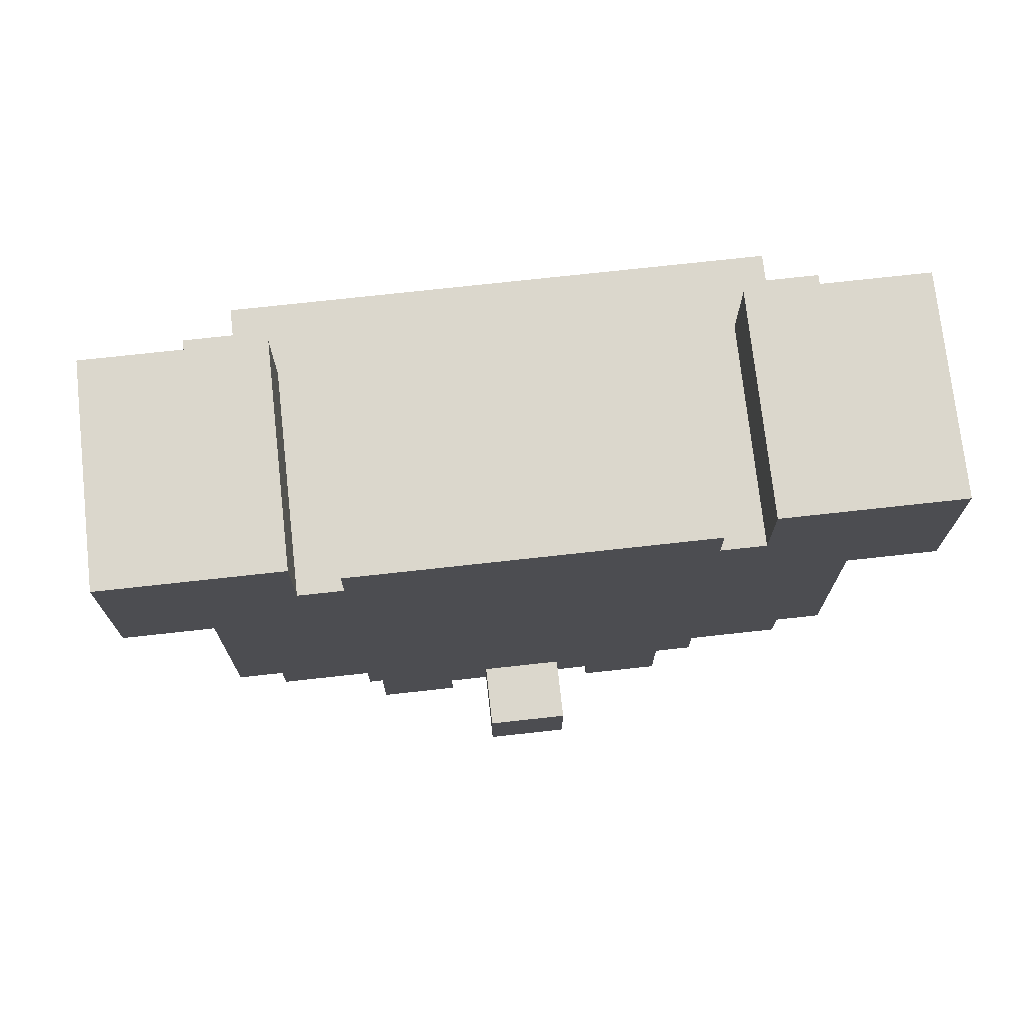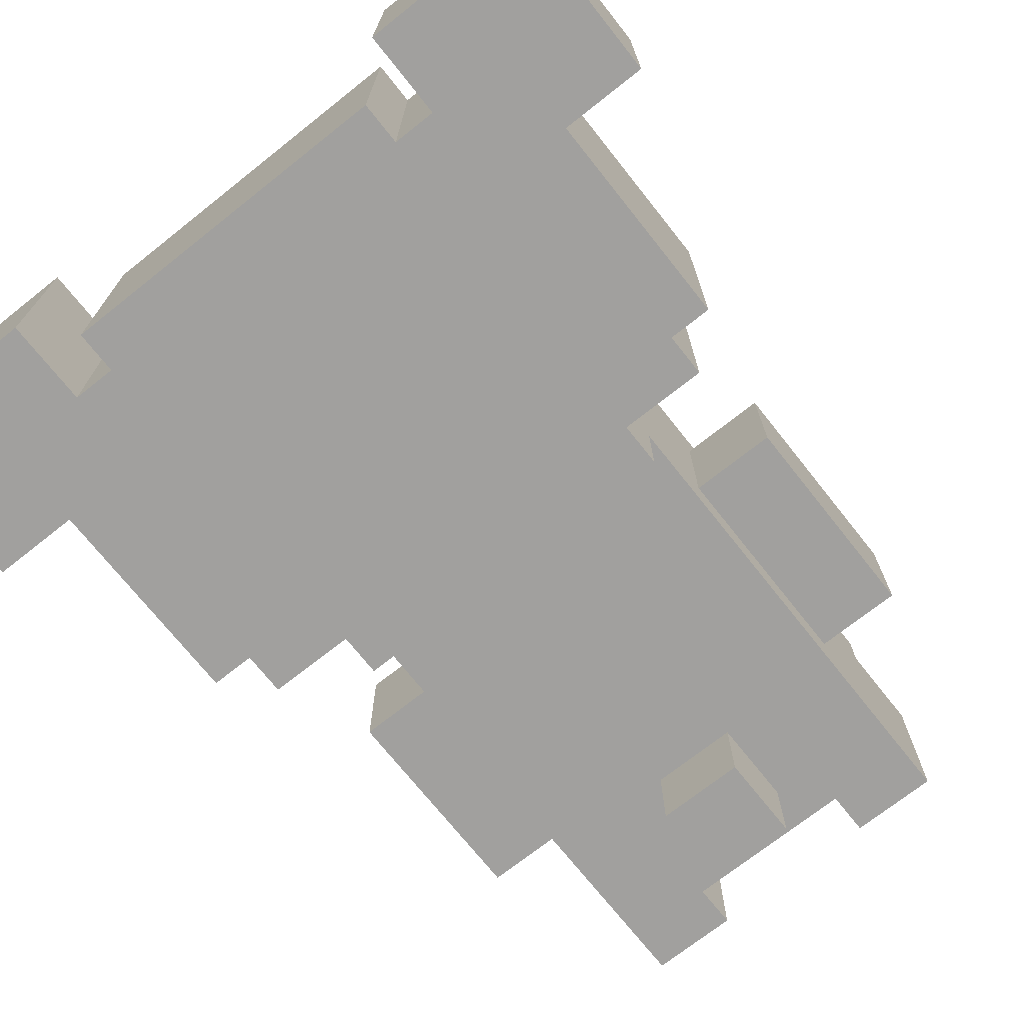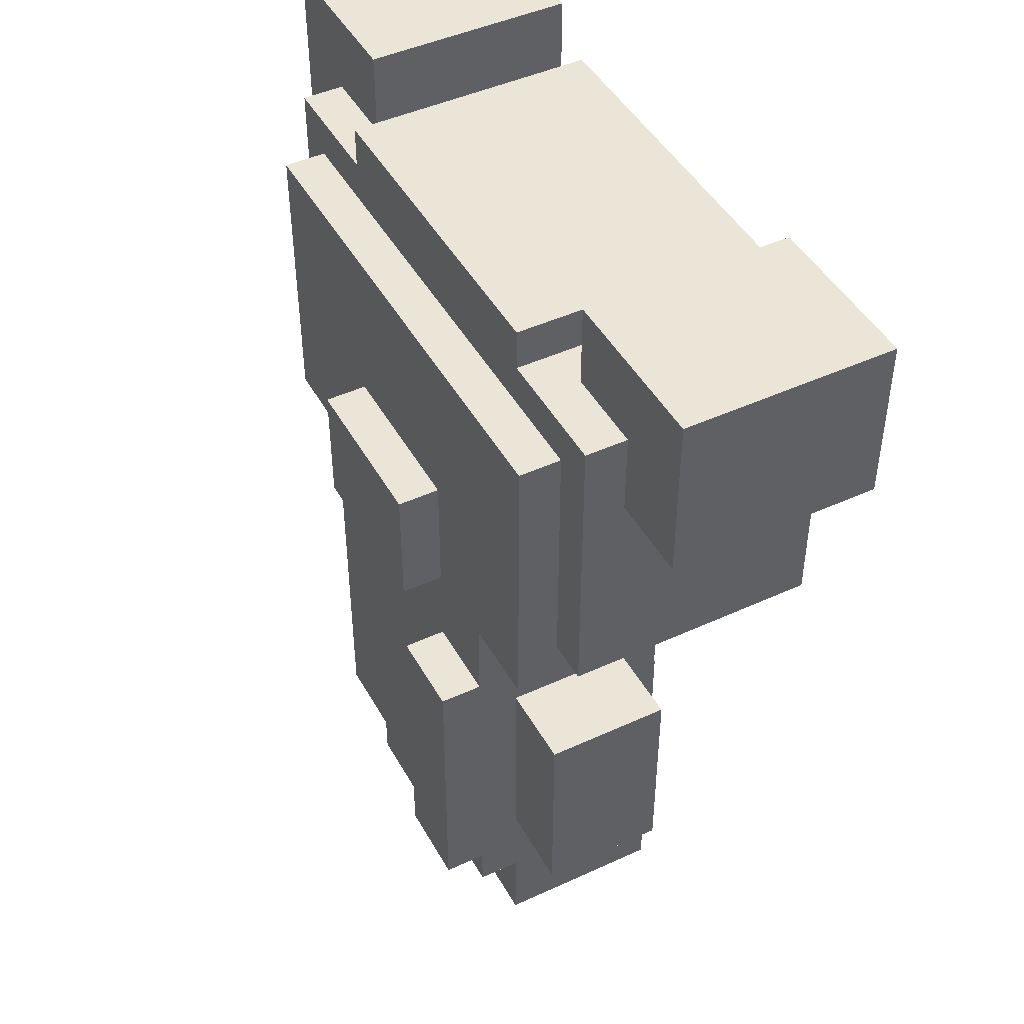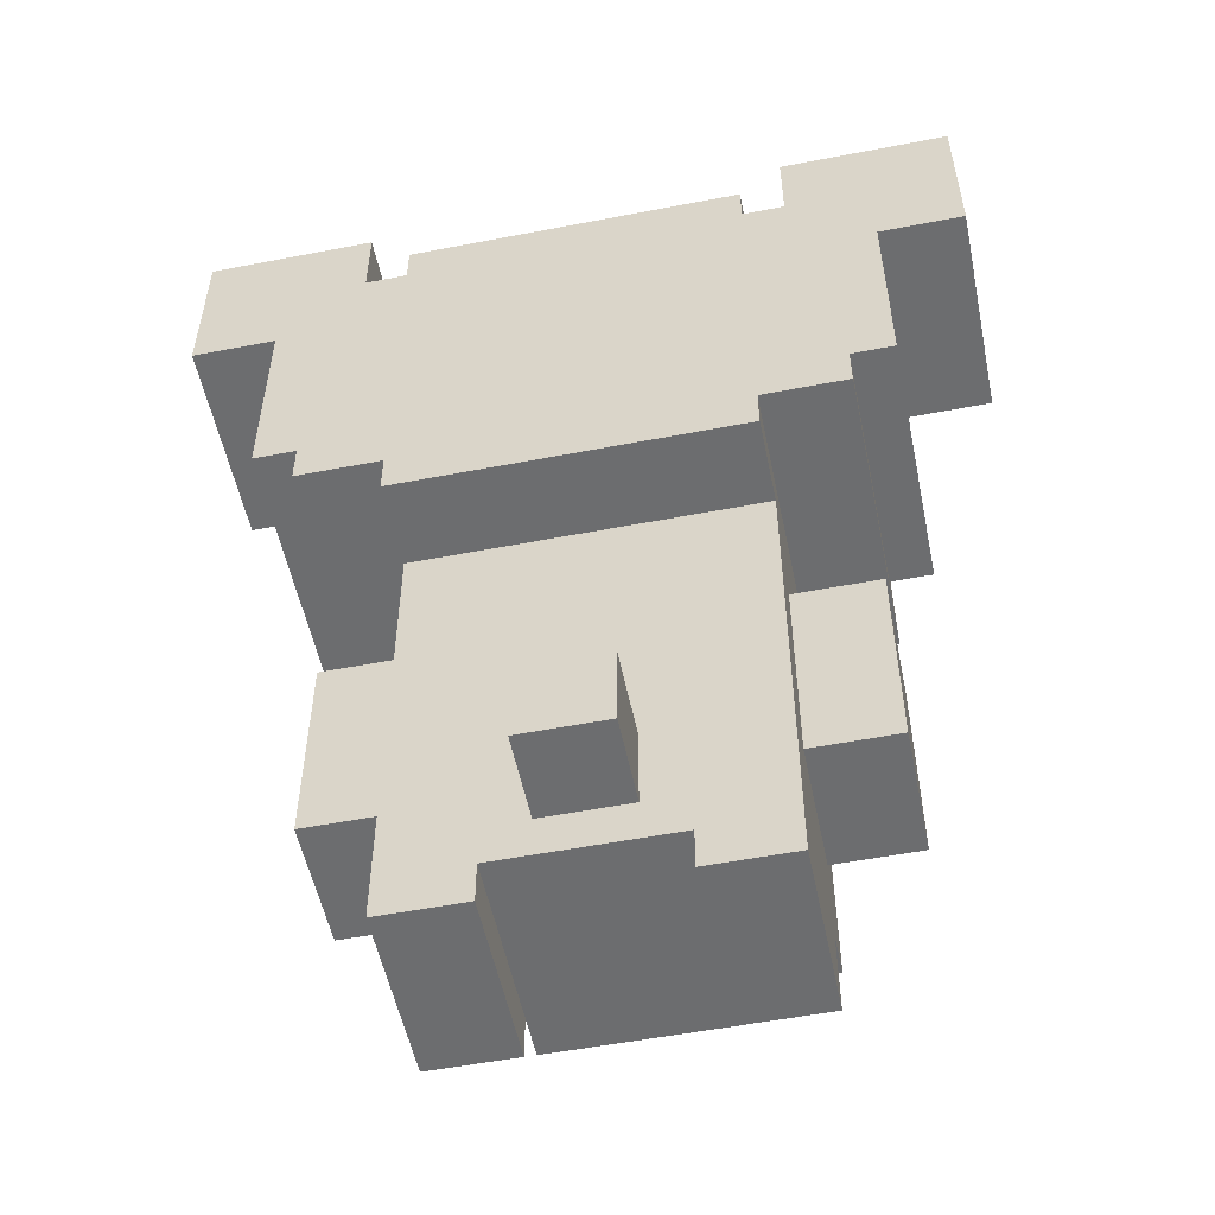
<metadata>
{"format":"obj","ext":"obj","renderer":"f3d","projection":"perspective","resolution":1024,"background":"white","views":[{"elev":73.4,"azim":173.7,"up":"+Y"},{"elev":-71.8,"azim":-141.6,"up":"+Z"},{"elev":45.9,"azim":62.2,"up":"+Y"},{"elev":-53.9,"azim":-168.4,"up":"+Y"}]}
</metadata>
<code>
o
v 1.1 4.1 -2.2
v 1.1 4.1 -2.7
v 1.1 4.5 -2.2
v 1.1 4.5 -2.7
v 1.3 3.6 -2.1
v 1.3 3.6 -2.7
v 1.3 4.1 -2.2
v 1.3 4.1 -2.7
v 1.3 4.3 -2.1
v 1.3 4.3 -2.2
v 1.4 2.7 -2.1
v 1.4 2.7 -2.4
v 1.4 2.9 -2.1
v 1.4 2.9 -2.4
v 1.4 3.2 -2.1
v 1.4 3.2 -2.4
v 1.4 3.5 -2
v 1.4 3.5 -2.7
v 1.4 3.6 -2.1
v 1.4 3.6 -2.7
v 1.4 4.2 -2
v 1.4 4.2 -2.1
v 1.6 2.3 -2.1
v 1.6 2.3 -2.5
v 1.6 2.5 -2
v 1.6 2.5 -2.1
v 1.6 2.7 -2.1
v 1.6 2.7 -2.4
v 1.6 2.9 -2.1
v 1.6 2.9 -2.4
v 1.6 3.2 -2
v 1.6 3.2 -2.1
v 1.6 3.2 -2.4
v 1.6 3.2 -2.5
v 1.6 3.4 -2
v 1.6 3.4 -2.5
v 1.6 3.4 -2.7
v 1.6 3.5 -2
v 1.6 3.5 -2.7
v 1.6 4.3 -2.1
v 1.6 4.3 -2.7
v 1.6 4.4 -2.1
v 1.6 4.4 -2.7
v 1.8 2.4 -2
v 1.8 2.4 -2.1
v 1.8 2.5 -2
v 1.8 2.5 -2.1
v 1.8 3.5 -1.9
v 1.8 3.5 -2
v 1.8 3.8 -1.9
v 1.8 3.8 -2
v 1.9 2.5 -2.5
v 1.9 2.5 -2.7
v 1.9 2.7 -2.5
v 1.9 2.7 -2.7
v 2.2 2.3 -2.1
v 2.2 2.3 -2.5
v 2.2 2.4 -2.1
v 2.2 2.4 -2.5
v 2.2 2.6 -1.9
v 2.2 2.6 -2
v 2.2 3.2 -2
v 2.2 3.3 -1.9
v 2.2 3.3 -2
v 2.5 4.3 -2.2
v 2.5 4.3 -2.7
v 2.5 4.5 -2.2
v 2.5 4.5 -2.7
v 1.5 4.3 -2.2
v 1.5 4.3 -2.7
v 1.5 4.5 -2.2
v 1.5 4.5 -2.7
v 1.8 2.3 -2.1
v 1.8 2.3 -2.5
v 1.8 2.4 -2.1
v 1.8 2.4 -2.5
v 2.1 2.5 -2.5
v 2.1 2.5 -2.7
v 2.1 2.7 -2.5
v 2.1 2.7 -2.7
v 2.2 2.4 -2
v 2.2 2.4 -2.1
v 2.2 2.5 -2
v 2.2 2.5 -2.1
v 2.2 3.5 -1.9
v 2.2 3.5 -2
v 2.2 3.8 -1.9
v 2.2 3.8 -2
v 2.4 2.3 -2.1
v 2.4 2.3 -2.5
v 2.4 2.5 -2
v 2.4 2.5 -2.1
v 2.4 2.6 -1.9
v 2.4 2.6 -2
v 2.4 2.7 -2.1
v 2.4 2.7 -2.4
v 2.4 2.9 -2.1
v 2.4 2.9 -2.4
v 2.4 3.2 -2
v 2.4 3.2 -2.1
v 2.4 3.2 -2.4
v 2.4 3.2 -2.5
v 2.4 3.3 -1.9
v 2.4 3.3 -2
v 2.4 3.4 -2
v 2.4 3.4 -2.5
v 2.4 3.4 -2.7
v 2.4 3.5 -2
v 2.4 3.5 -2.7
v 2.4 4.3 -2.1
v 2.4 4.3 -2.7
v 2.4 4.4 -2.1
v 2.4 4.4 -2.7
v 2.6 2.7 -2.1
v 2.6 2.7 -2.4
v 2.6 2.9 -2.1
v 2.6 2.9 -2.4
v 2.6 3.2 -2.1
v 2.6 3.2 -2.4
v 2.6 3.5 -2
v 2.6 3.5 -2.7
v 2.6 3.6 -2.1
v 2.6 3.6 -2.7
v 2.6 4.2 -2
v 2.6 4.2 -2.1
v 2.7 3.6 -2.1
v 2.7 3.6 -2.7
v 2.7 4.1 -2.2
v 2.7 4.1 -2.7
v 2.7 4.3 -2.1
v 2.7 4.3 -2.2
v 2.9 4.1 -2.2
v 2.9 4.1 -2.7
v 2.9 4.5 -2.2
v 2.9 4.5 -2.7
v 1.8 3.5 -1.9
v 1.8 3.8 -1.9
v 1.9 3.7 -1.9
v 1.9 3.8 -1.9
v 2.1 3.7 -1.9
v 2.1 3.8 -1.9
v 2.2 2.6 -1.9
v 2.2 3.3 -1.9
v 2.2 3.5 -1.9
v 2.2 3.8 -1.9
v 2.4 2.6 -1.9
v 2.4 3.3 -1.9
v 1.4 3.5 -2
v 1.4 4.2 -2
v 1.6 2.5 -2
v 1.6 3.2 -2
v 1.6 3.4 -2
v 1.6 3.5 -2
v 1.6 3.9 -2
v 1.6 4 -2
v 1.6 4.1 -2
v 1.7 3.9 -2
v 1.7 4 -2
v 1.7 4.1 -2
v 1.8 2.4 -2
v 1.8 2.5 -2
v 1.8 3.5 -2
v 1.8 3.8 -2
v 1.9 3.8 -2
v 2.1 3.8 -2
v 2.2 2.4 -2
v 2.2 2.5 -2
v 2.2 2.6 -2
v 2.2 3.2 -2
v 2.2 3.3 -2
v 2.2 3.5 -2
v 2.2 3.8 -2
v 2.3 3.9 -2
v 2.3 4 -2
v 2.3 4.1 -2
v 2.4 2.5 -2
v 2.4 2.6 -2
v 2.4 3.3 -2
v 2.4 3.4 -2
v 2.4 3.5 -2
v 2.4 3.9 -2
v 2.4 4 -2
v 2.4 4.1 -2
v 2.6 3.5 -2
v 2.6 4.2 -2
v 1.3 3.6 -2.1
v 1.3 4.3 -2.1
v 1.4 2.7 -2.1
v 1.4 2.9 -2.1
v 1.4 3.2 -2.1
v 1.4 3.6 -2.1
v 1.4 4.2 -2.1
v 1.6 2.3 -2.1
v 1.6 2.5 -2.1
v 1.6 2.7 -2.1
v 1.6 2.9 -2.1
v 1.6 3.2 -2.1
v 1.6 4.3 -2.1
v 1.6 4.4 -2.1
v 1.8 2.3 -2.1
v 1.8 2.4 -2.1
v 1.8 2.5 -2.1
v 2.2 2.3 -2.1
v 2.2 2.4 -2.1
v 2.2 2.5 -2.1
v 2.4 2.3 -2.1
v 2.4 2.5 -2.1
v 2.4 2.7 -2.1
v 2.4 2.9 -2.1
v 2.4 3.2 -2.1
v 2.4 4.3 -2.1
v 2.4 4.4 -2.1
v 2.6 2.7 -2.1
v 2.6 2.9 -2.1
v 2.6 3.2 -2.1
v 2.6 3.6 -2.1
v 2.6 4.2 -2.1
v 2.7 3.6 -2.1
v 2.7 4.3 -2.1
v 1.1 4.1 -2.2
v 1.1 4.5 -2.2
v 1.3 4.1 -2.2
v 1.3 4.3 -2.2
v 1.5 4.3 -2.2
v 1.5 4.5 -2.2
v 2.5 4.3 -2.2
v 2.5 4.5 -2.2
v 2.7 4.1 -2.2
v 2.7 4.3 -2.2
v 2.9 4.1 -2.2
v 2.9 4.5 -2.2
v 1.4 2.7 -2.4
v 1.4 2.9 -2.4
v 1.4 3.2 -2.4
v 1.6 2.7 -2.4
v 1.6 2.9 -2.4
v 1.6 3.2 -2.4
v 2.4 2.7 -2.4
v 2.4 2.9 -2.4
v 2.4 3.2 -2.4
v 2.6 2.7 -2.4
v 2.6 2.9 -2.4
v 2.6 3.2 -2.4
v 1.6 2.3 -2.5
v 1.6 3.2 -2.5
v 1.6 3.4 -2.5
v 1.8 2.3 -2.5
v 1.8 2.4 -2.5
v 1.9 2.5 -2.5
v 1.9 2.7 -2.5
v 2.1 2.5 -2.5
v 2.1 2.7 -2.5
v 2.2 2.3 -2.5
v 2.2 2.4 -2.5
v 2.4 2.3 -2.5
v 2.4 3.2 -2.5
v 2.4 3.4 -2.5
v 1.1 4.1 -2.7
v 1.1 4.5 -2.7
v 1.3 3.6 -2.7
v 1.3 4.1 -2.7
v 1.4 3.5 -2.7
v 1.4 3.6 -2.7
v 1.5 4.3 -2.7
v 1.5 4.5 -2.7
v 1.6 3.4 -2.7
v 1.6 3.5 -2.7
v 1.6 4.3 -2.7
v 1.6 4.4 -2.7
v 1.9 2.5 -2.7
v 1.9 2.7 -2.7
v 2.1 2.5 -2.7
v 2.1 2.7 -2.7
v 2.4 3.4 -2.7
v 2.4 3.5 -2.7
v 2.4 4.3 -2.7
v 2.4 4.4 -2.7
v 2.5 4.3 -2.7
v 2.5 4.5 -2.7
v 2.6 3.5 -2.7
v 2.6 3.6 -2.7
v 2.7 3.6 -2.7
v 2.7 4.1 -2.7
v 2.9 4.1 -2.7
v 2.9 4.5 -2.7
v 1.6 2.3 -2.1
v 1.8 2.3 -2.1
v 2.2 2.3 -2.1
v 2.4 2.3 -2.1
v 1.6 2.3 -2.5
v 1.8 2.3 -2.5
v 2.2 2.3 -2.5
v 2.4 2.3 -2.5
v 1.8 2.4 -2
v 2.2 2.4 -2
v 1.8 2.4 -2.1
v 2.2 2.4 -2.1
v 1.8 2.4 -2.5
v 2.2 2.4 -2.5
v 1.6 2.5 -2
v 1.8 2.5 -2
v 2.2 2.5 -2
v 2.4 2.5 -2
v 1.6 2.5 -2.1
v 1.8 2.5 -2.1
v 2.2 2.5 -2.1
v 2.4 2.5 -2.1
v 1.9 2.5 -2.5
v 2.1 2.5 -2.5
v 1.9 2.5 -2.7
v 2.1 2.5 -2.7
v 2.2 2.6 -1.9
v 2.4 2.6 -1.9
v 2.2 2.6 -2
v 2.4 2.6 -2
v 1.4 2.7 -2.1
v 1.6 2.7 -2.1
v 2.4 2.7 -2.1
v 2.6 2.7 -2.1
v 1.4 2.7 -2.4
v 1.6 2.7 -2.4
v 2.4 2.7 -2.4
v 2.6 2.7 -2.4
v 1.6 3.4 -2.5
v 2.4 3.4 -2.5
v 1.6 3.4 -2.7
v 2.4 3.4 -2.7
v 1.8 3.5 -1.9
v 2.2 3.5 -1.9
v 1.4 3.5 -2
v 1.6 3.5 -2
v 1.8 3.5 -2
v 2.2 3.5 -2
v 2.4 3.5 -2
v 2.6 3.5 -2
v 1.4 3.5 -2.7
v 1.6 3.5 -2.7
v 2.4 3.5 -2.7
v 2.6 3.5 -2.7
v 1.3 3.6 -2.1
v 1.4 3.6 -2.1
v 2.6 3.6 -2.1
v 2.7 3.6 -2.1
v 1.3 3.6 -2.7
v 1.4 3.6 -2.7
v 2.6 3.6 -2.7
v 2.7 3.6 -2.7
v 1.1 4.1 -2.2
v 1.3 4.1 -2.2
v 2.7 4.1 -2.2
v 2.9 4.1 -2.2
v 1.1 4.1 -2.7
v 1.3 4.1 -2.7
v 2.7 4.1 -2.7
v 2.9 4.1 -2.7
v 1.9 2.7 -2.5
v 2.1 2.7 -2.5
v 1.9 2.7 -2.7
v 2.1 2.7 -2.7
v 1.4 3.2 -2.1
v 1.6 3.2 -2.1
v 2.4 3.2 -2.1
v 2.6 3.2 -2.1
v 1.4 3.2 -2.4
v 1.6 3.2 -2.4
v 2.4 3.2 -2.4
v 2.6 3.2 -2.4
v 2.2 3.3 -1.9
v 2.4 3.3 -1.9
v 2.2 3.3 -2
v 2.4 3.3 -2
v 1.8 3.8 -1.9
v 1.9 3.8 -1.9
v 2.1 3.8 -1.9
v 2.2 3.8 -1.9
v 1.8 3.8 -2
v 1.9 3.8 -2
v 2.1 3.8 -2
v 2.2 3.8 -2
v 1.4 4.2 -2
v 2.6 4.2 -2
v 1.4 4.2 -2.1
v 2.6 4.2 -2.1
v 1.3 4.3 -2.1
v 1.6 4.3 -2.1
v 2.4 4.3 -2.1
v 2.7 4.3 -2.1
v 1.3 4.3 -2.2
v 1.5 4.3 -2.2
v 2.5 4.3 -2.2
v 2.7 4.3 -2.2
v 1.5 4.3 -2.7
v 1.6 4.3 -2.7
v 2.4 4.3 -2.7
v 2.5 4.3 -2.7
v 1.6 4.4 -2.1
v 2.4 4.4 -2.1
v 1.6 4.4 -2.7
v 2.4 4.4 -2.7
v 1.1 4.5 -2.2
v 1.5 4.5 -2.2
v 2.5 4.5 -2.2
v 2.9 4.5 -2.2
v 1.1 4.5 -2.7
v 1.5 4.5 -2.7
v 2.5 4.5 -2.7
v 2.9 4.5 -2.7
f 3 2 1
f 4 2 3
f 7 6 5
f 8 6 7
f 9 7 5
f 10 7 9
f 13 12 11
f 14 12 13
f 15 14 13
f 16 14 15
f 19 18 17
f 20 18 19
f 21 19 17
f 22 19 21
f 26 24 23
f 27 24 26
f 27 26 25
f 28 24 27
f 29 27 25
f 30 24 28
f 31 29 25
f 32 29 31
f 33 24 30
f 34 24 33
f 35 32 31
f 35 33 32
f 35 34 33
f 36 34 35
f 38 36 35
f 38 37 36
f 39 37 38
f 42 41 40
f 43 41 42
f 46 45 44
f 47 45 46
f 50 49 48
f 51 49 50
f 54 53 52
f 55 53 54
f 58 57 56
f 59 57 58
f 62 61 60
f 63 62 60
f 64 62 63
f 67 66 65
f 68 66 67
f 69 70 71
f 71 70 72
f 73 74 75
f 75 74 76
f 77 78 79
f 79 78 80
f 81 82 83
f 83 82 84
f 85 86 87
f 87 86 88
f 89 90 92
f 91 92 94
f 92 90 95
f 94 92 95
f 95 90 96
f 94 95 97
f 96 90 98
f 93 94 99
f 94 97 99
f 99 97 100
f 98 90 101
f 101 90 102
f 99 100 103
f 93 99 103
f 101 102 103
f 100 101 103
f 103 102 104
f 104 102 105
f 105 102 106
f 105 106 108
f 106 107 108
f 108 107 109
f 110 111 112
f 112 111 113
f 114 115 116
f 116 115 117
f 116 117 118
f 118 117 119
f 120 121 122
f 122 121 123
f 120 122 124
f 124 122 125
f 126 127 128
f 128 127 129
f 126 128 130
f 130 128 131
f 132 133 134
f 134 133 135
f 138 137 136
f 139 137 138
f 140 138 136
f 140 139 138
f 141 139 140
f 144 140 136
f 144 141 140
f 145 141 144
f 146 143 142
f 147 143 146
f 153 149 148
f 154 149 153
f 155 149 154
f 156 149 155
f 157 153 152
f 157 154 153
f 157 155 154
f 158 156 155
f 158 155 157
f 159 149 156
f 159 156 158
f 161 151 150
f 162 158 157
f 162 157 152
f 162 159 158
f 163 159 162
f 164 159 163
f 165 159 164
f 166 161 160
f 167 151 161
f 167 161 166
f 168 151 167
f 169 152 151
f 169 151 168
f 170 152 169
f 171 162 152
f 172 159 165
f 173 172 171
f 173 159 172
f 174 159 173
f 175 149 159
f 175 159 174
f 176 168 167
f 177 168 176
f 178 152 170
f 179 171 152
f 179 152 178
f 179 173 171
f 180 173 179
f 181 174 173
f 181 173 180
f 182 175 174
f 182 174 181
f 183 149 175
f 183 175 182
f 184 182 181
f 184 183 182
f 184 181 180
f 185 149 183
f 185 183 184
f 191 187 186
f 192 187 191
f 195 189 188
f 196 190 189
f 196 189 195
f 197 190 196
f 198 187 192
f 200 194 193
f 201 194 200
f 202 194 201
f 206 204 203
f 206 205 204
f 207 205 206
f 211 199 198
f 211 198 192
f 212 199 211
f 213 209 208
f 214 210 209
f 214 209 213
f 215 210 214
f 217 211 192
f 218 217 216
f 219 211 217
f 219 217 218
f 222 221 220
f 223 221 222
f 224 221 223
f 225 221 224
f 229 227 226
f 230 229 228
f 231 227 229
f 231 229 230
f 232 233 235
f 233 234 236
f 235 233 236
f 236 234 237
f 238 239 241
f 239 240 242
f 241 239 242
f 242 240 243
f 244 245 247
f 247 245 248
f 248 245 249
f 249 245 250
f 248 249 251
f 250 245 252
f 248 251 254
f 251 252 254
f 253 254 255
f 245 246 256
f 255 254 256
f 252 245 256
f 254 252 256
f 256 246 257
f 258 259 261
f 260 261 263
f 261 259 264
f 262 263 264
f 263 261 264
f 264 259 265
f 262 264 267
f 267 264 268
f 270 271 272
f 272 271 273
f 266 267 274
f 267 268 274
f 268 269 274
f 274 269 275
f 275 269 276
f 276 269 277
f 275 276 278
f 275 278 280
f 278 279 280
f 280 279 281
f 281 279 282
f 282 279 283
f 283 279 284
f 284 279 285
f 290 287 286
f 291 287 290
f 292 289 288
f 293 289 292
f 296 295 294
f 297 295 296
f 298 297 296
f 299 297 298
f 304 301 300
f 305 301 304
f 306 303 302
f 307 303 306
f 310 309 308
f 311 309 310
f 314 313 312
f 315 313 314
f 320 317 316
f 321 317 320
f 322 319 318
f 323 319 322
f 326 325 324
f 327 325 326
f 332 329 328
f 333 329 332
f 336 331 330
f 337 331 336
f 338 335 334
f 339 335 338
f 344 341 340
f 345 341 344
f 346 343 342
f 347 343 346
f 352 349 348
f 353 349 352
f 354 351 350
f 355 351 354
f 356 357 358
f 358 357 359
f 360 361 364
f 364 361 365
f 362 363 366
f 366 363 367
f 368 369 370
f 370 369 371
f 372 373 376
f 373 374 377
f 376 373 377
f 374 375 378
f 377 374 378
f 378 375 379
f 380 381 382
f 382 381 383
f 384 385 388
f 388 385 389
f 386 387 390
f 390 387 391
f 389 385 392
f 392 385 393
f 386 390 394
f 394 390 395
f 396 397 398
f 398 397 399
f 400 401 404
f 404 401 405
f 402 403 406
f 406 403 407

</code>
